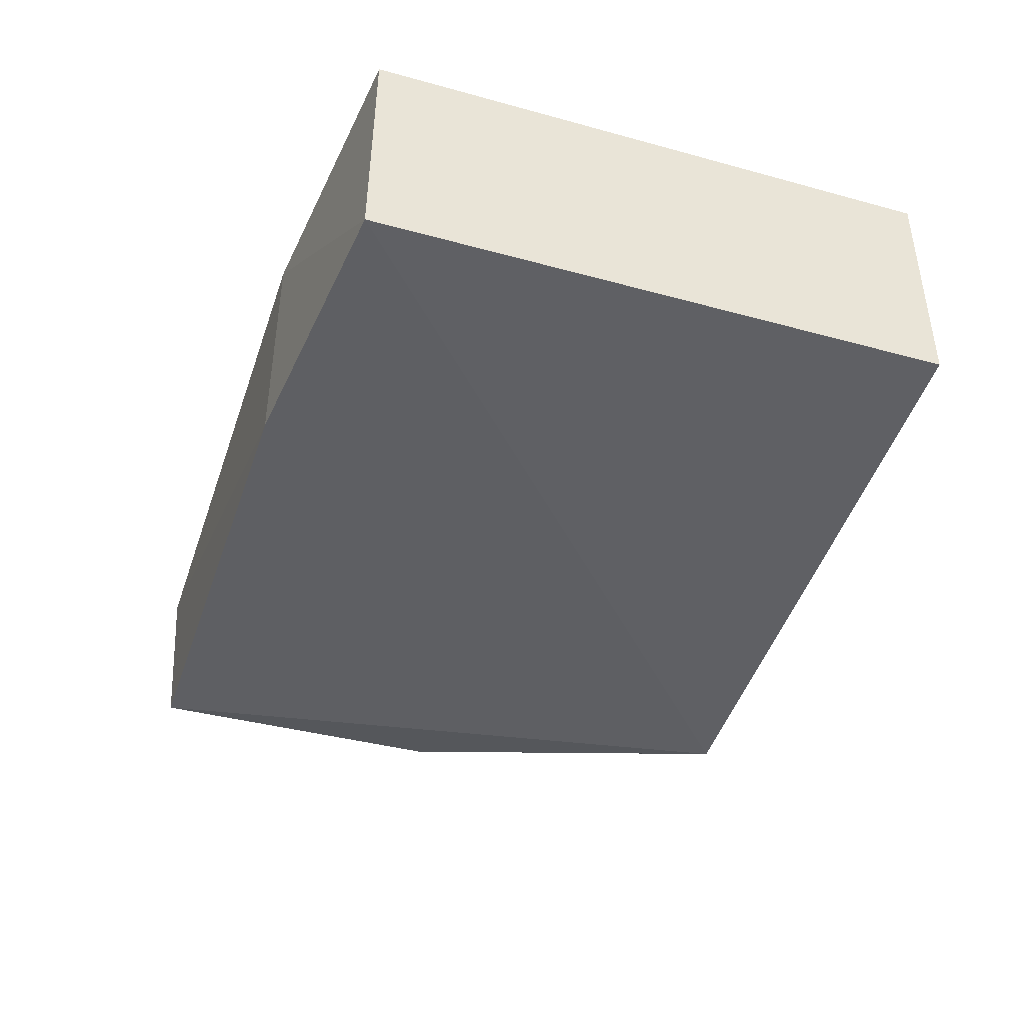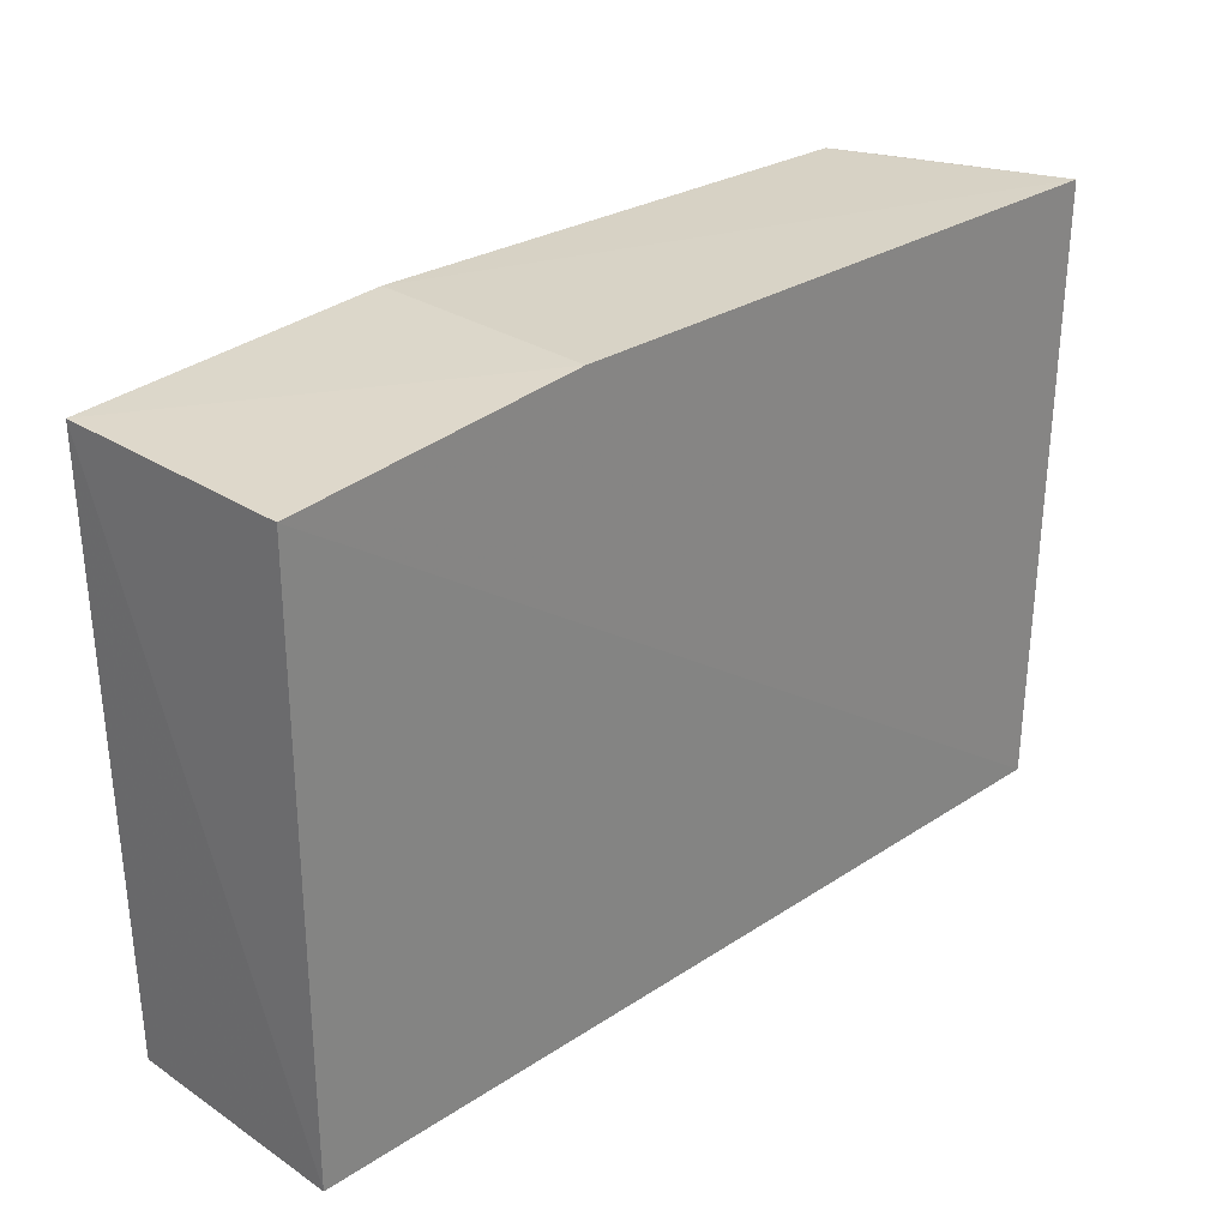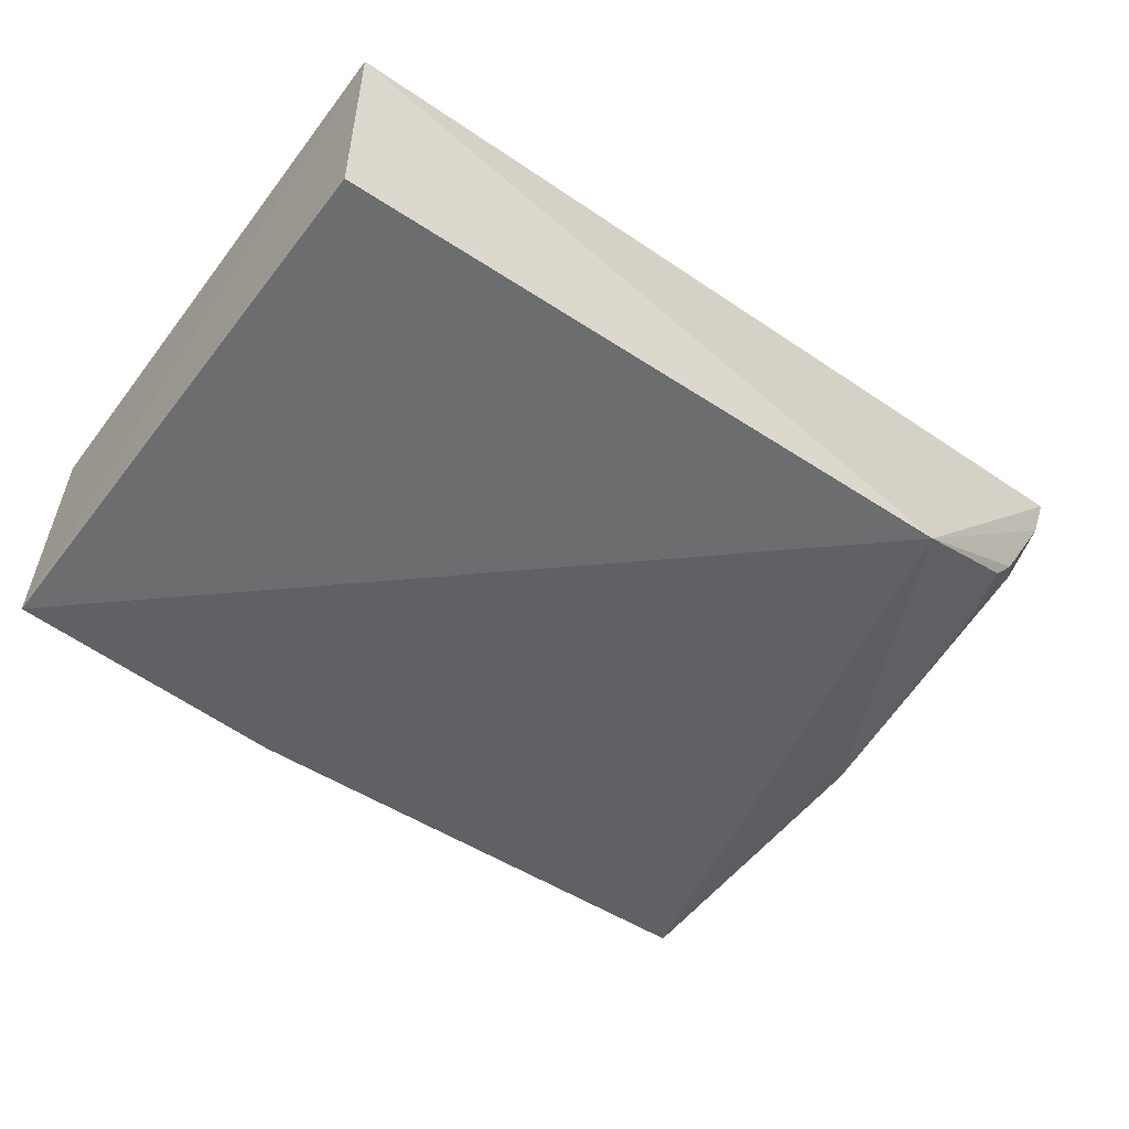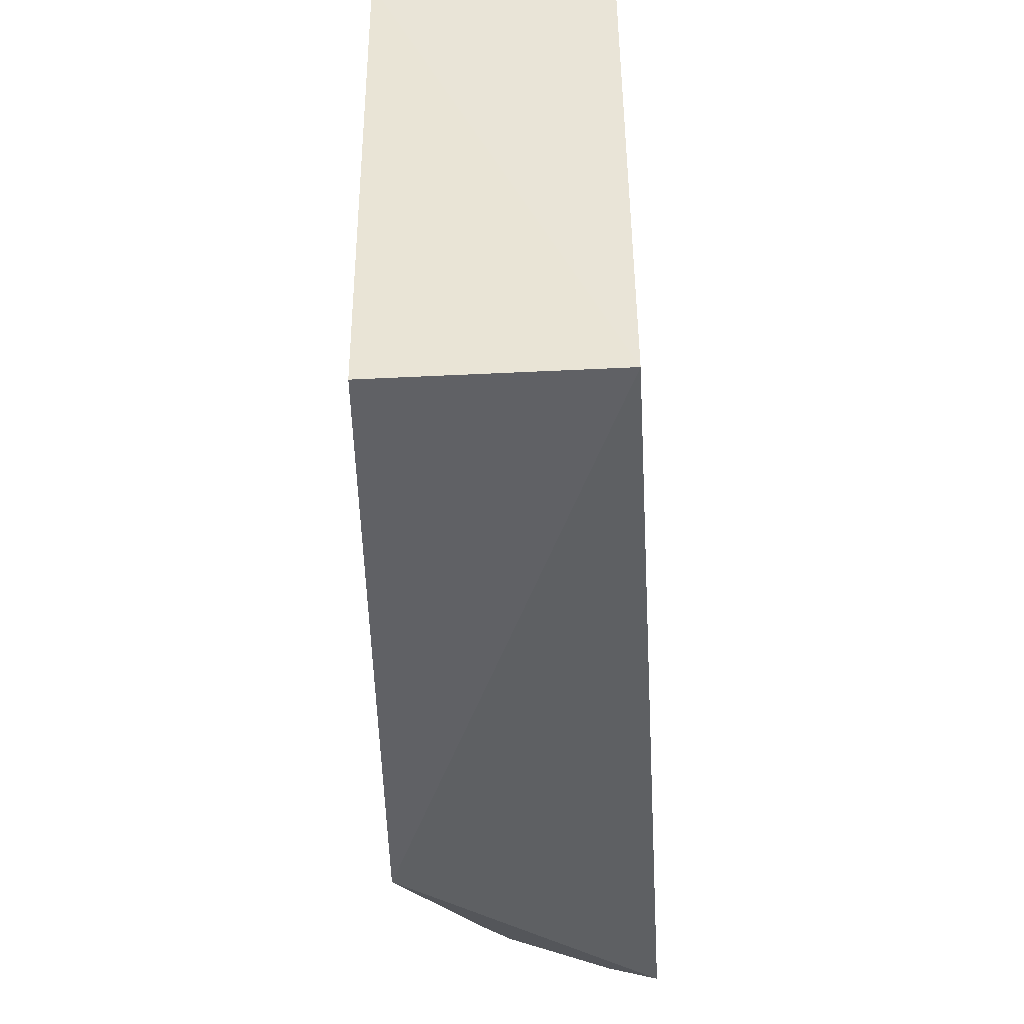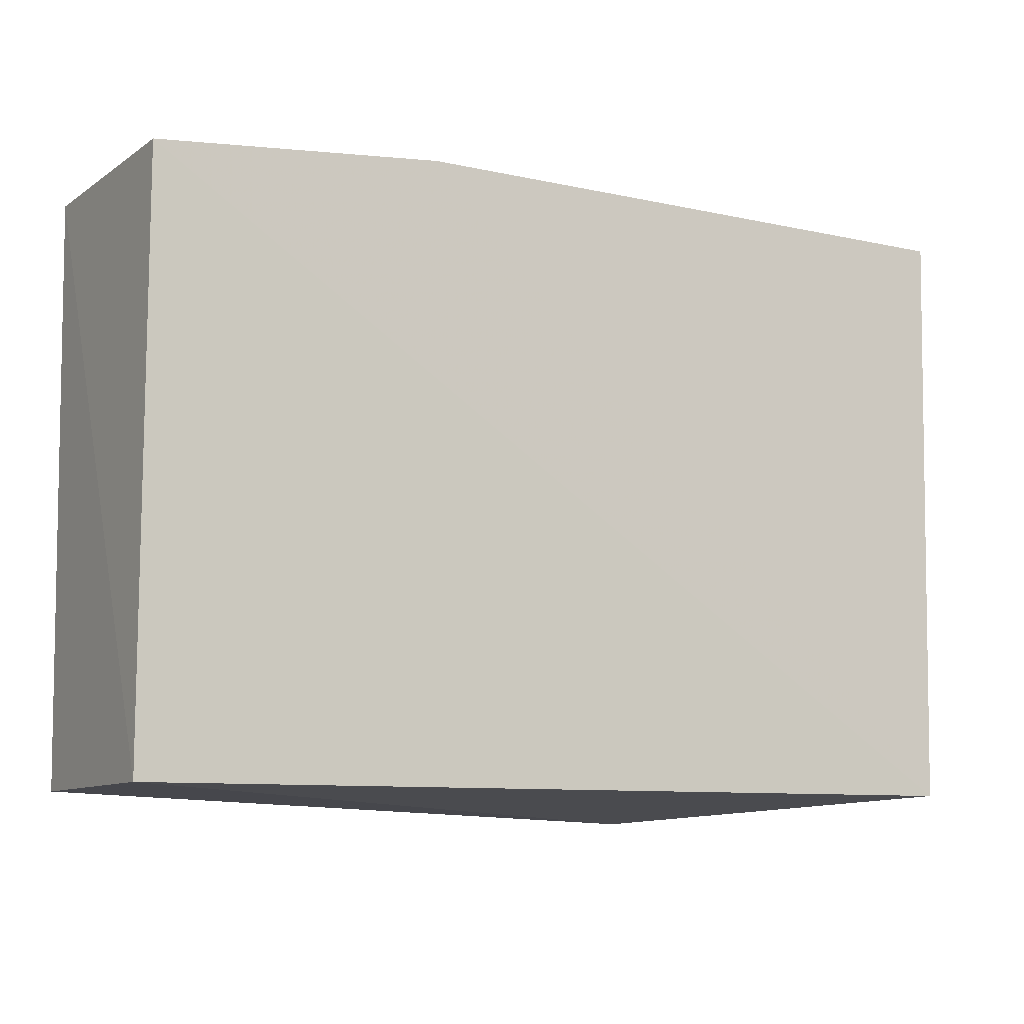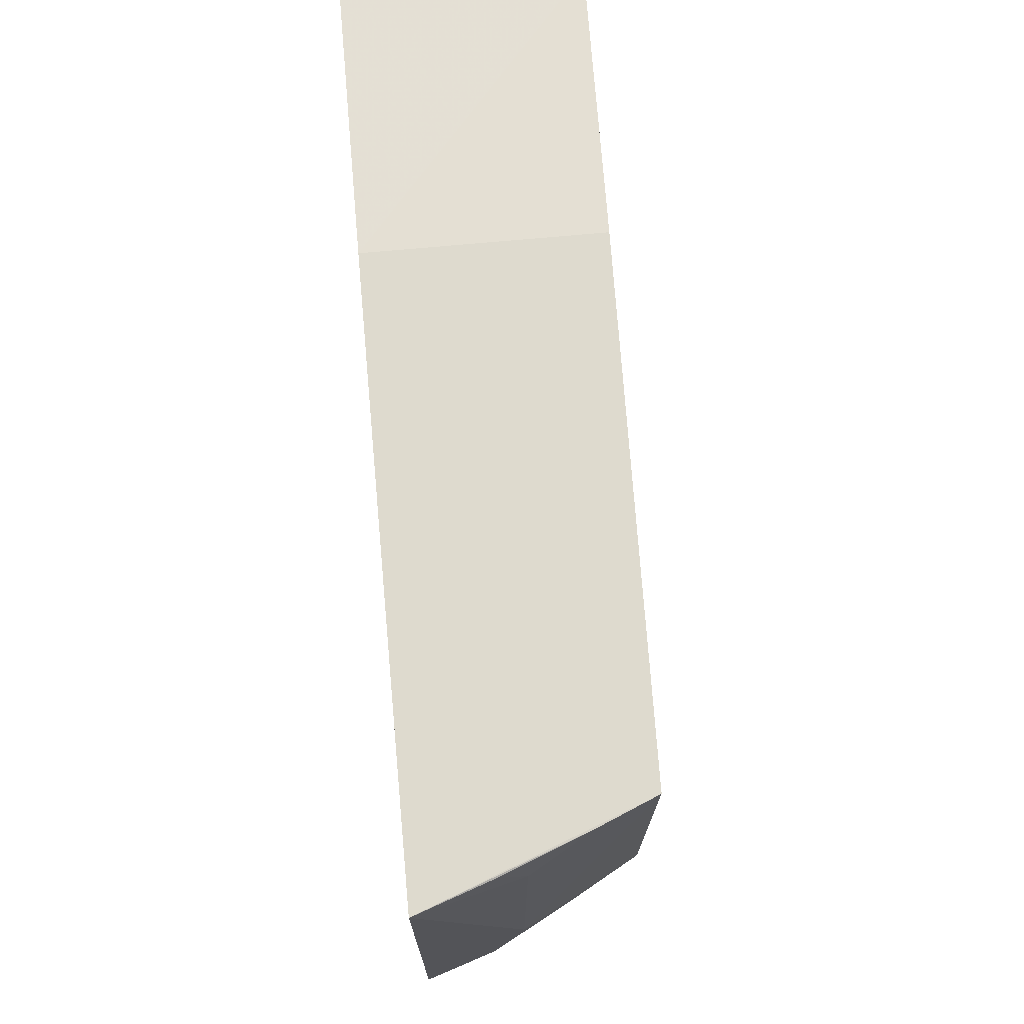
<metadata>
{"format":"obj","ext":"obj","renderer":"f3d","projection":"perspective","resolution":1024,"background":"white","views":[{"elev":-42.0,"azim":-108.3,"up":"+Z"},{"elev":28.1,"azim":-44.9,"up":"+Y"},{"elev":-51.9,"azim":-36.1,"up":"+Z"},{"elev":-45.2,"azim":-86.7,"up":"+Y"},{"elev":-10.0,"azim":-29.5,"up":"+Y"},{"elev":71.2,"azim":84.7,"up":"+Y"}]}
</metadata>
<code>
v 0.3343 -0.1634 -0.2322
v 0.3257 -0.1612 -0.2591
v 0.3431 0.1519 -0.2347
v -0.1261 0.1368 -0.2348
v -0.1261 -0.1663 -0.2348
v -0.129 0.1385 -0.3601
v 0.3248 -0.05896 -0.2877
v 0.213 -0.1773 -0.3705
v 0.02539 0.1519 -0.2348
v 0.3238 -0.1462 -0.2714
v -0.126 -0.1661 -0.3559
v 0.2992 0.151 -0.3497
v 0.2987 -0.01202 -0.3481
v 0.2839 -0.1592 -0.3272
v 0.02539 0.1519 -0.3561
v 0.3252 0.1211 -0.2884
v 0.3095 -0.07302 -0.3152
v 0.3089 -0.1474 -0.2995
v 0.2951 -0.1597 -0.3134
v 0.3292 0.151 -0.2748
v 0.2953 -0.1182 -0.3271
v 0.312 0.151 -0.3191
f 5 1 4
f 6 5 4
f 7 3 1
f 8 2 1
f 8 1 5
f 9 6 4
f 9 1 3
f 9 4 1
f 10 7 1
f 10 1 2
f 11 8 5
f 11 5 6
f 11 6 8
f 13 12 7
f 13 8 12
f 14 8 13
f 15 12 8
f 15 8 6
f 15 6 9
f 15 9 3
f 15 3 12
f 16 3 7
f 16 7 12
f 17 13 7
f 17 7 10
f 18 10 2
f 18 17 10
f 18 13 17
f 19 2 8
f 19 8 14
f 19 18 2
f 20 3 16
f 21 19 14
f 21 14 13
f 21 13 18
f 21 18 19
f 22 20 16
f 22 16 12
f 22 12 3
f 22 3 20

</code>
